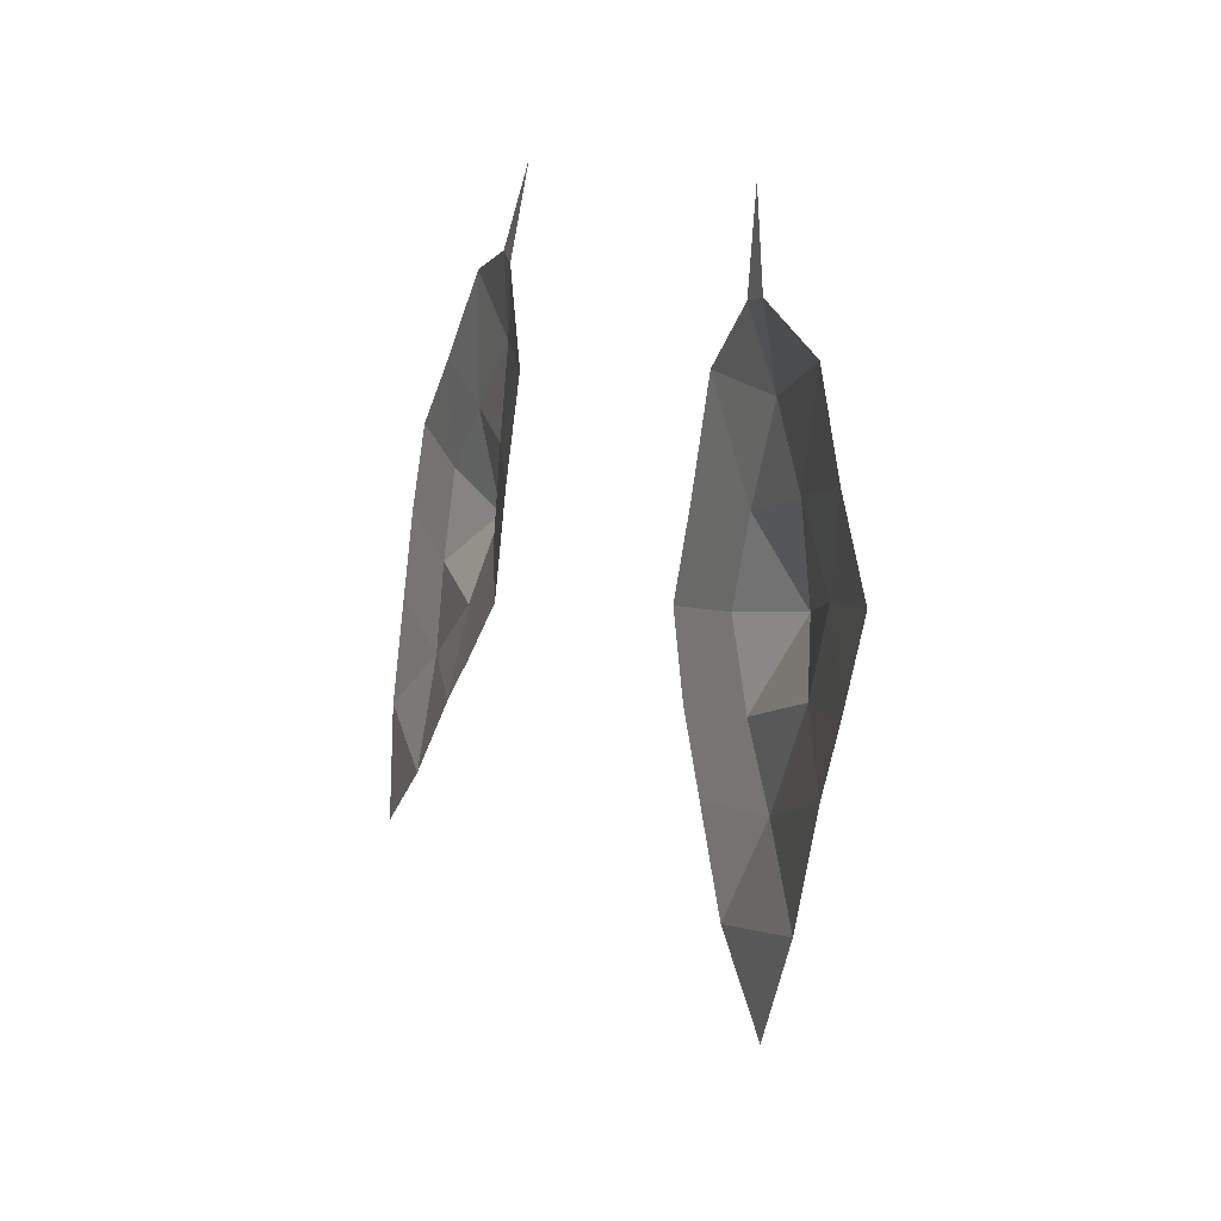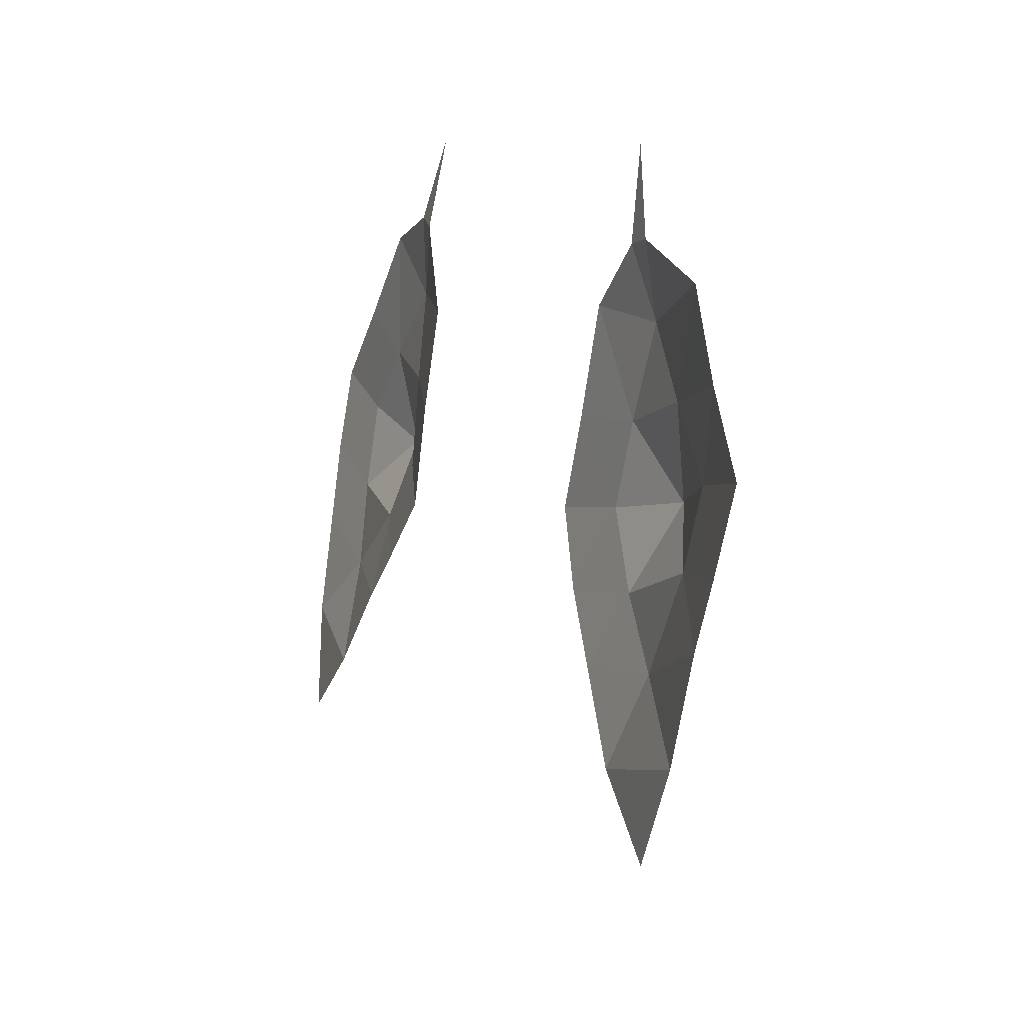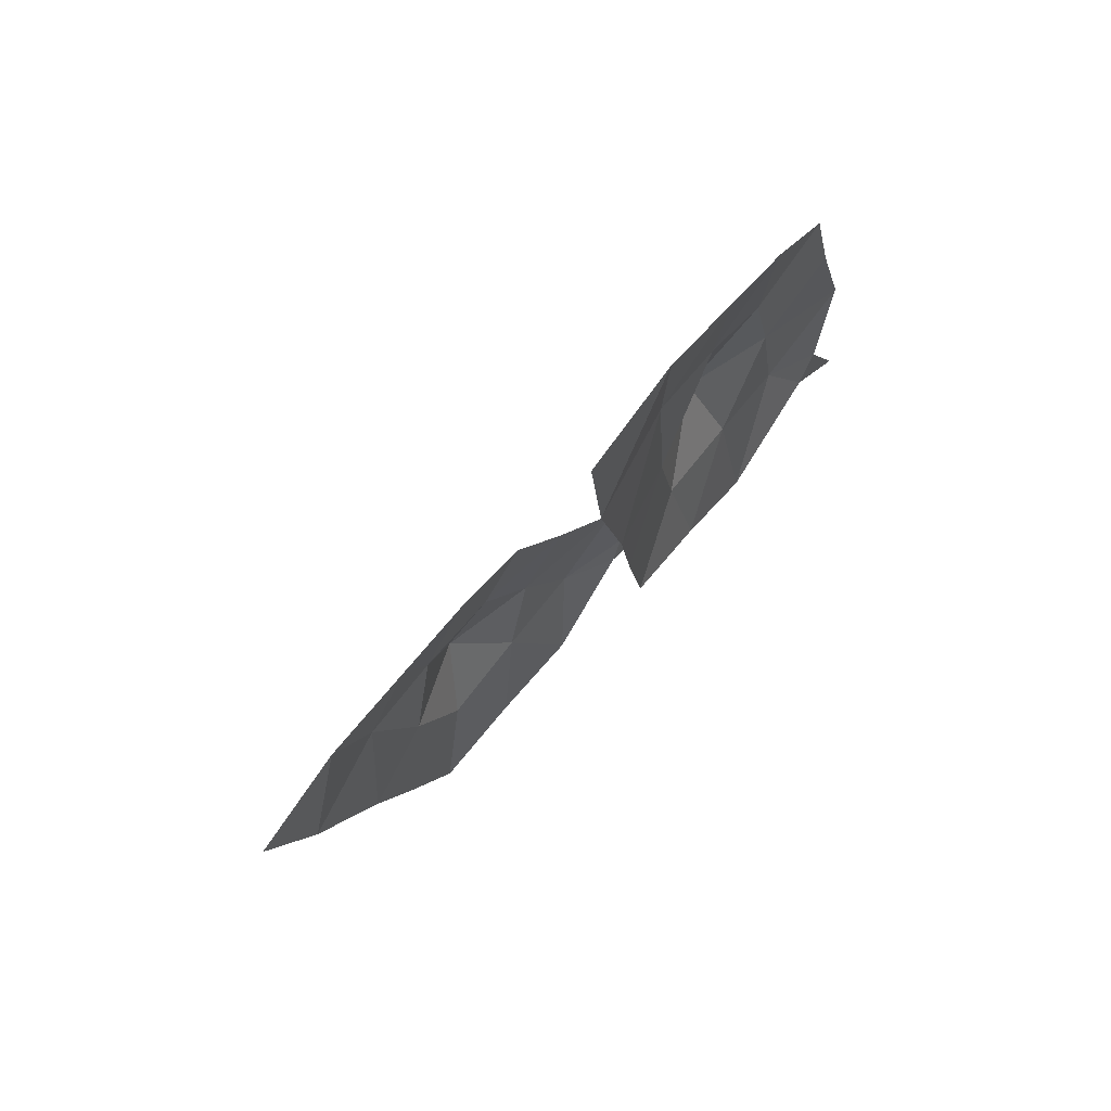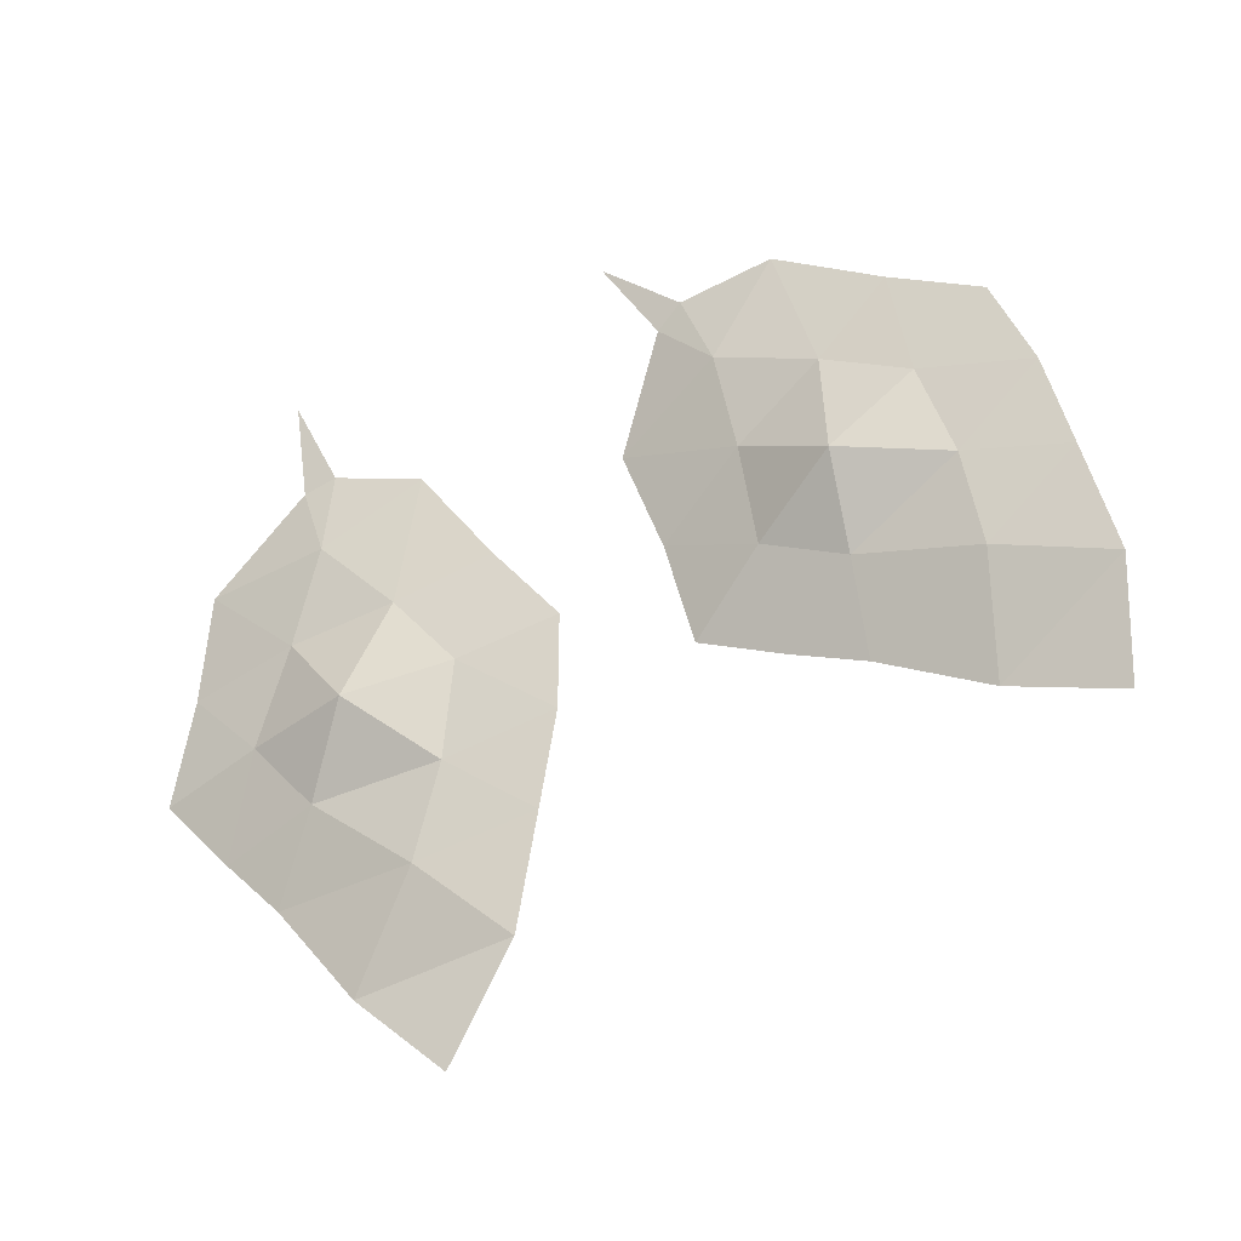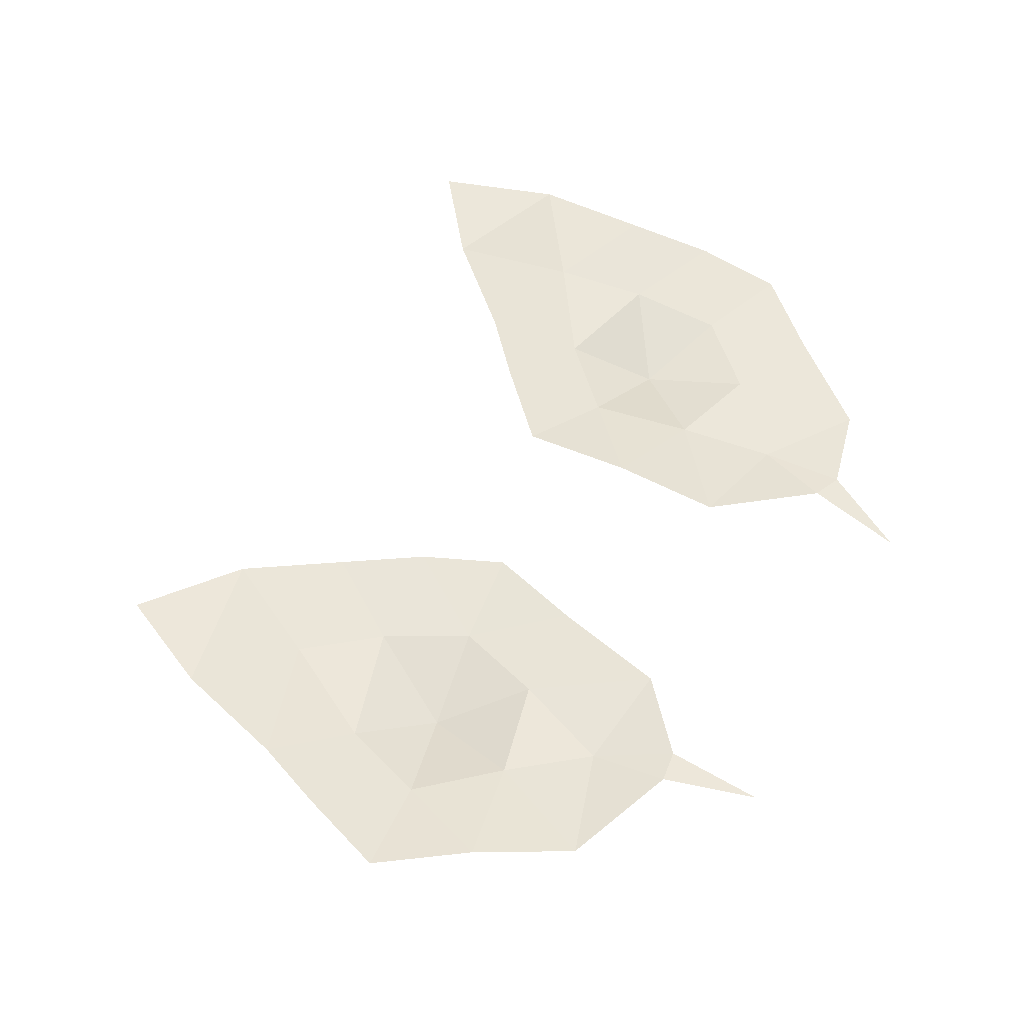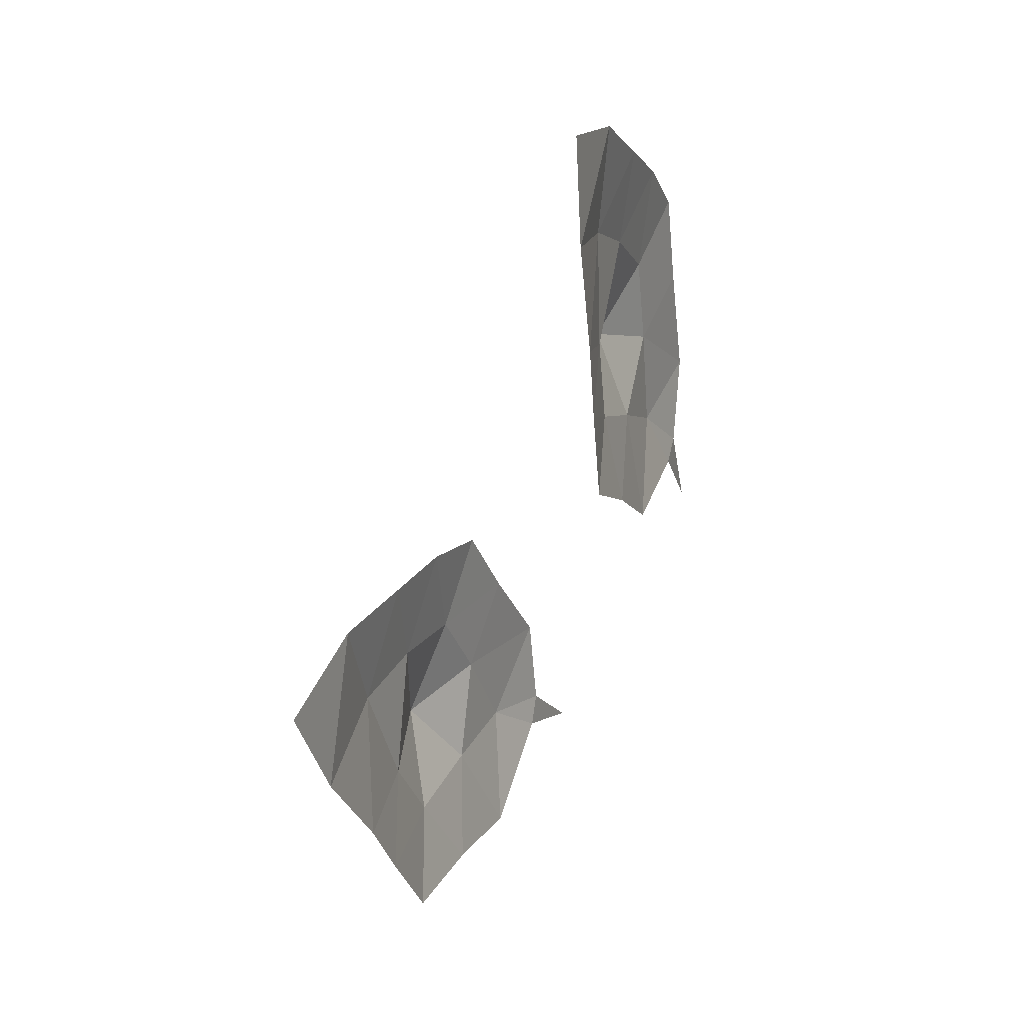
<metadata>
{"format":"obj","ext":"obj","renderer":"f3d","projection":"perspective","resolution":1024,"background":"white","views":[{"elev":-19.2,"azim":-17.7,"up":"+Z"},{"elev":-22.8,"azim":-19.0,"up":"+Z"},{"elev":63.5,"azim":-146.1,"up":"+Y"},{"elev":-19.2,"azim":116.2,"up":"+Z"},{"elev":-39.8,"azim":-99.7,"up":"+Y"},{"elev":15.2,"azim":-161.8,"up":"+Y"}]}
</metadata>
<code>
o 평면
v -0 3.153 -0.9149
v 0 3.031 -0.4121
v -0 3.661 -1.043
v 0 3.522 -0.5418
v -0 3.366 -0.9688
v -0 3.059 -0.6675
v 0 3.256 -0.446
v 0 3.616 -0.7513
v 0.05803 3.346 -0.7274
v -0 3.27 -0.9468
v 0 3.107 -0.5098
v 0 3.4 -0.5019
v -0 3.661 -0.885
v -0 3.514 -1.019
v -0 3.113 -0.7892
v 0 3.137 -0.4779
v 0 3.578 -0.6416
v 0.0211 3.486 -0.7453
v 0.0211 3.218 -0.6894
v 0.0211 3.354 -0.8471
v 0.0211 3.322 -0.5997
v 0.0211 3.188 -0.5697
v 0.0211 3.242 -0.8151
v 0.0211 3.514 -0.8611
v 0.0211 3.438 -0.6356
f 25 4 17
f 24 8 13
f 23 9 20
f 22 7 21
f 19 21 9
f 6 22 19
f 11 16 22
f 10 20 5
f 1 23 10
f 15 19 23
f 14 13 3
f 5 24 14
f 20 18 24
f 18 17 8
f 9 25 18
f 21 12 25
f 25 12 4
f 24 18 8
f 23 19 9
f 22 16 7
f 19 22 21
f 6 11 22
f 11 2 16
f 10 23 20
f 1 15 23
f 15 6 19
f 14 24 13
f 5 20 24
f 20 9 18
f 18 25 17
f 9 21 25
f 21 7 12
o 평면.001
v 0.2047 2.576 -1.093
v 0.1487 2.692 -0.5918
v 0.2427 2.974 -1.432
v 0.186 3.073 -0.9252
v 0.2207 2.742 -1.236
v 0.1755 2.602 -0.8312
v 0.1633 2.878 -0.7221
v 0.2115 3.063 -1.153
v 0.2534 2.833 -1.006
v 0.2138 2.667 -1.174
v 0.1622 2.716 -0.7124
v 0.176 2.982 -0.8356
v 0.227 3.044 -1.292
v 0.233 2.852 -1.346
v 0.1903 2.596 -0.9634
v 0.1605 2.757 -0.6973
v 0.1987 3.078 -1.039
v 0.2254 2.949 -1.088
v 0.2066 2.735 -0.9193
v 0.229 2.786 -1.12
v 0.2028 2.868 -0.8856
v 0.1932 2.762 -0.7996
v 0.2202 2.701 -1.042
v 0.2383 2.923 -1.203
v 0.2121 2.956 -0.969
f 50 29 42
f 49 33 38
f 48 34 45
f 47 32 46
f 44 46 34
f 31 47 44
f 36 41 47
f 35 45 30
f 26 48 35
f 40 44 48
f 39 38 28
f 30 49 39
f 45 43 49
f 43 42 33
f 34 50 43
f 46 37 50
f 50 37 29
f 49 43 33
f 48 44 34
f 47 41 32
f 44 47 46
f 31 36 47
f 36 27 41
f 35 48 45
f 26 40 48
f 40 31 44
f 39 49 38
f 30 45 49
f 45 34 43
f 43 50 42
f 34 46 50
f 46 32 37

</code>
